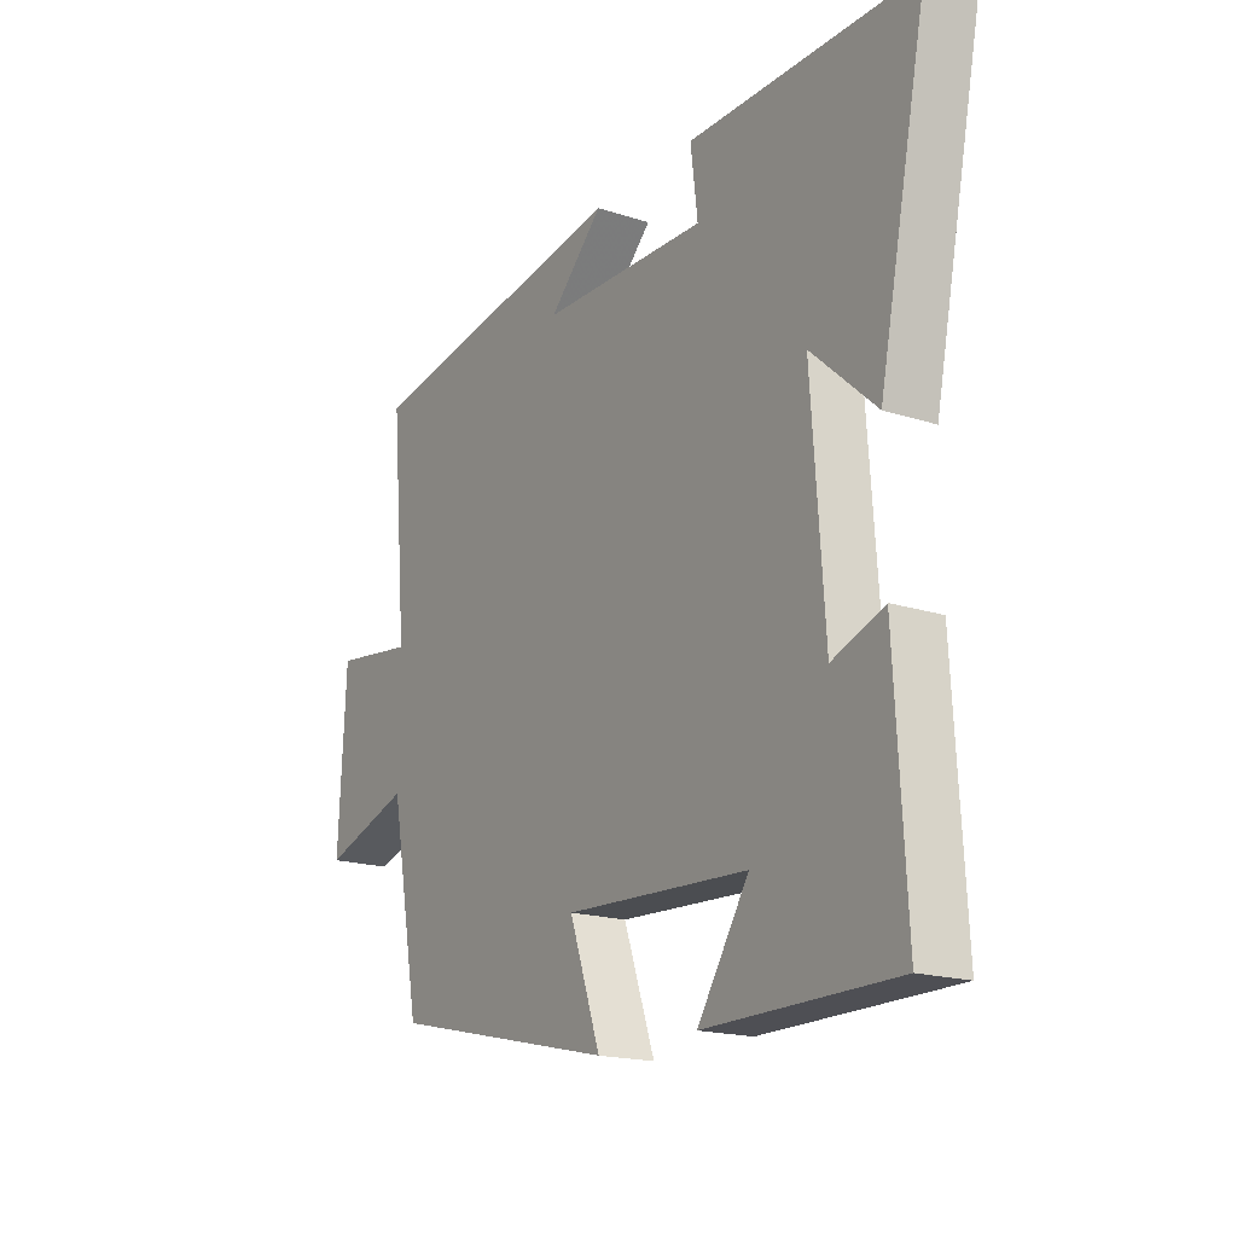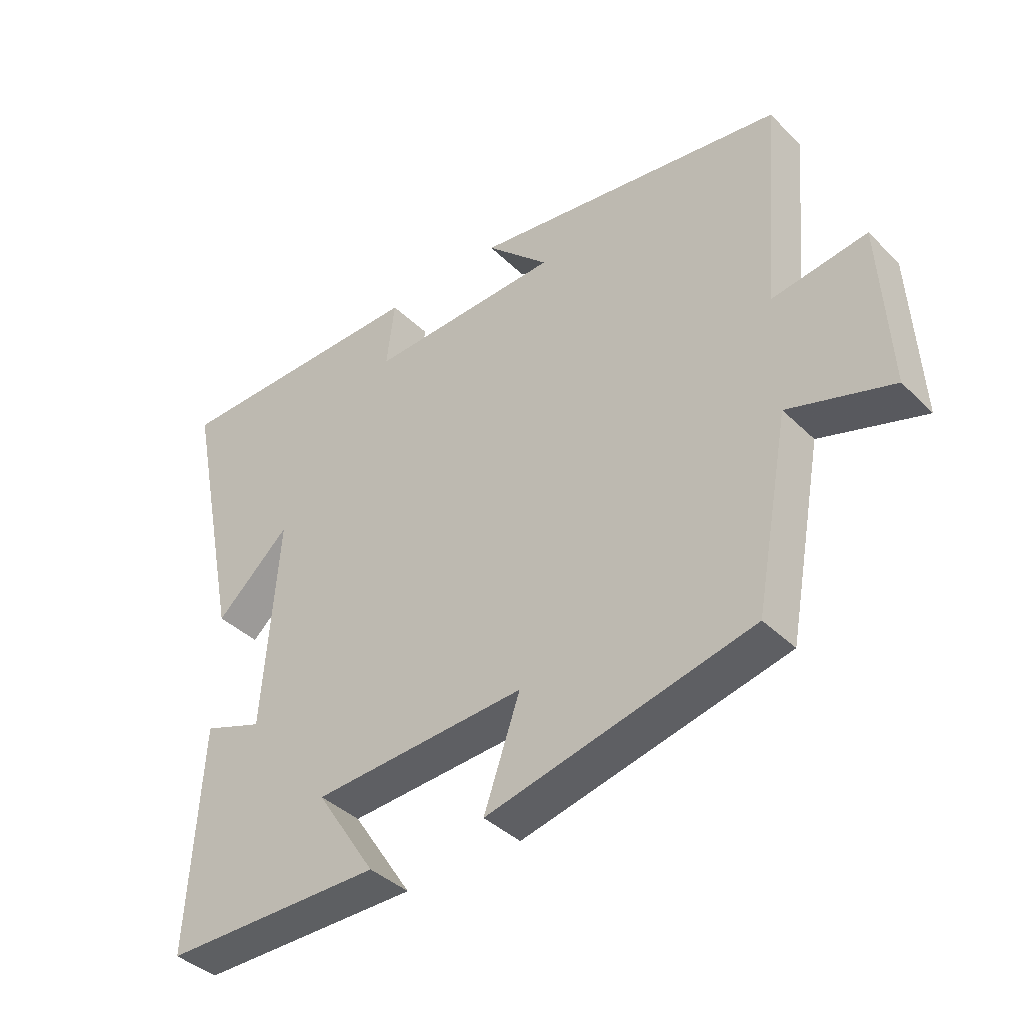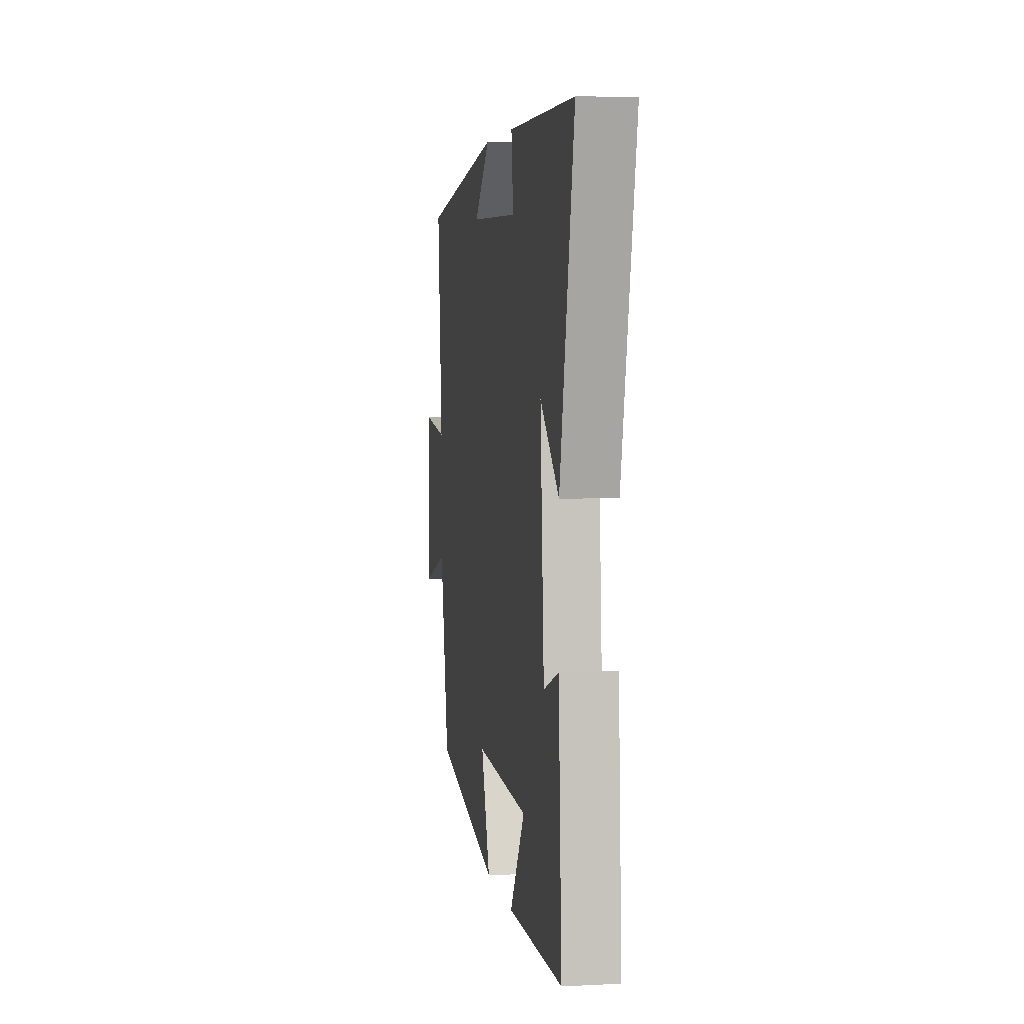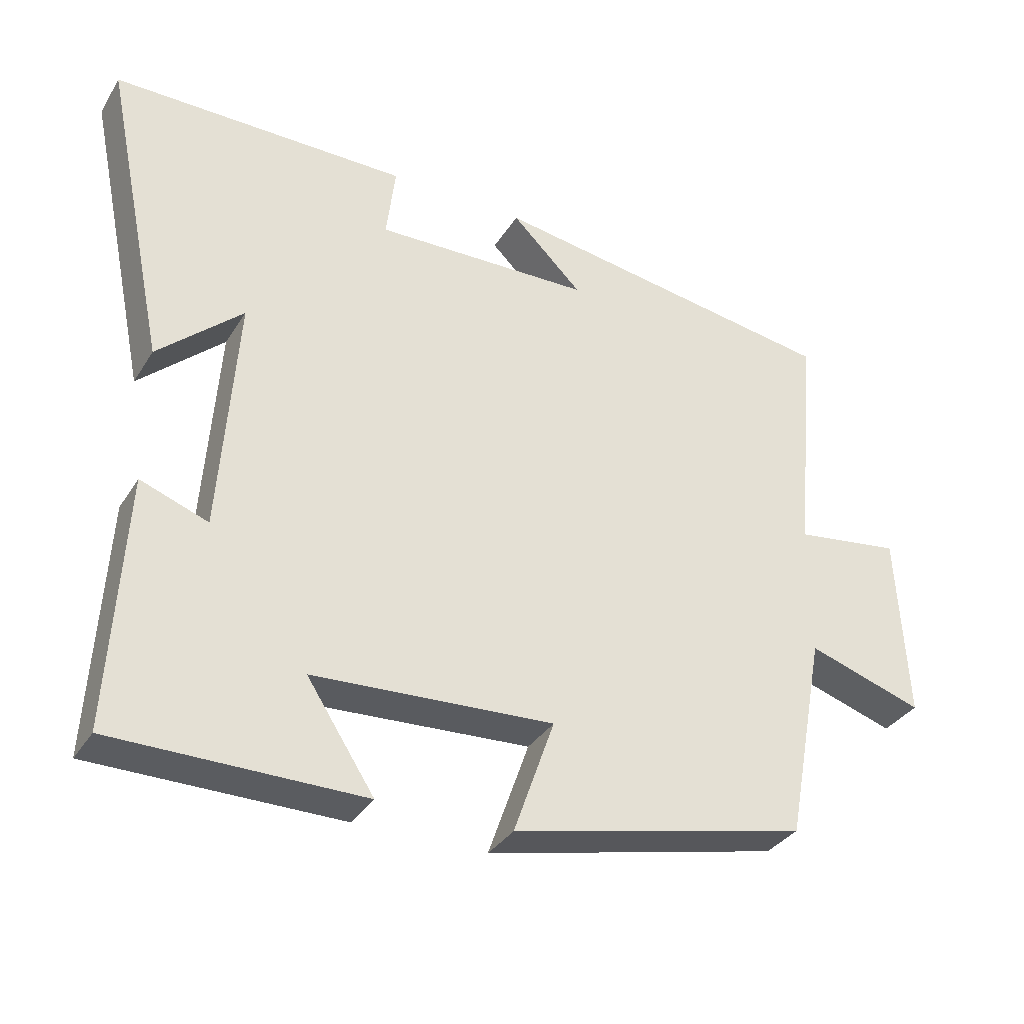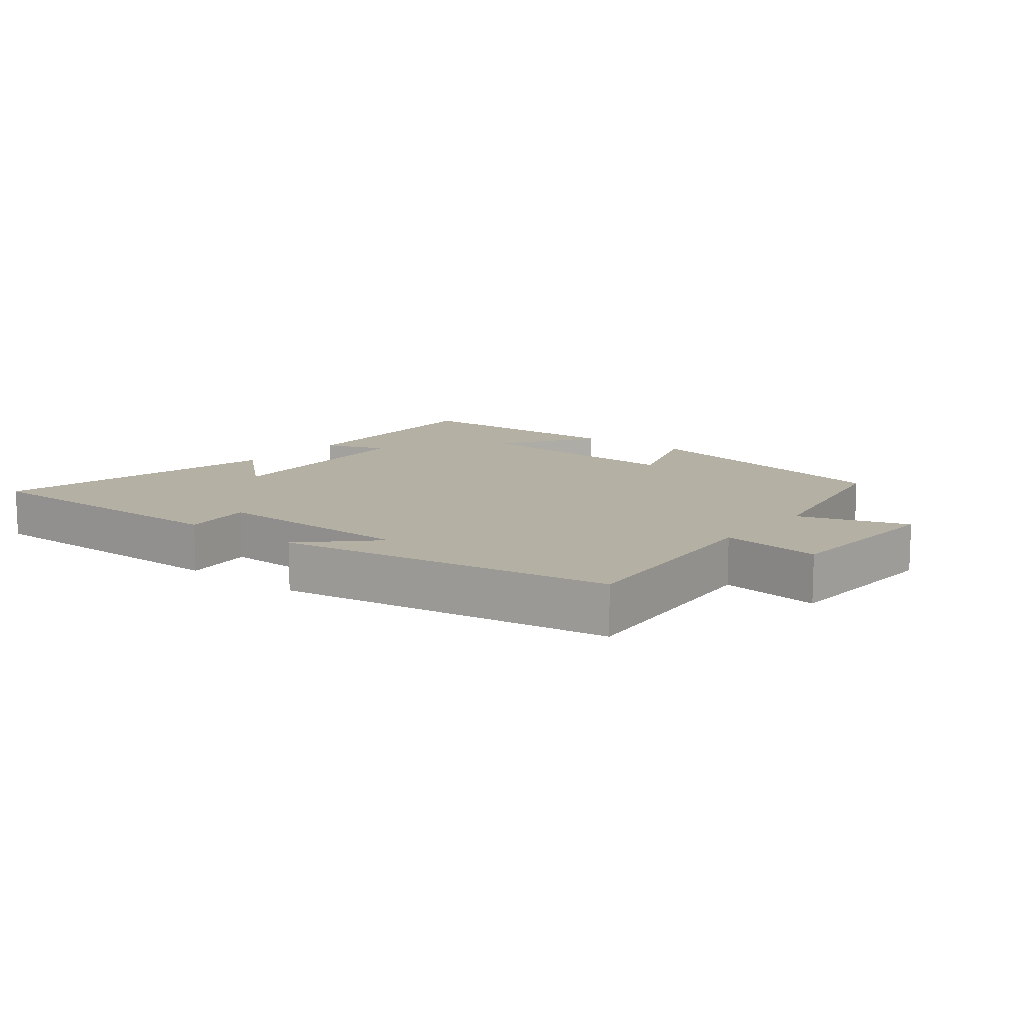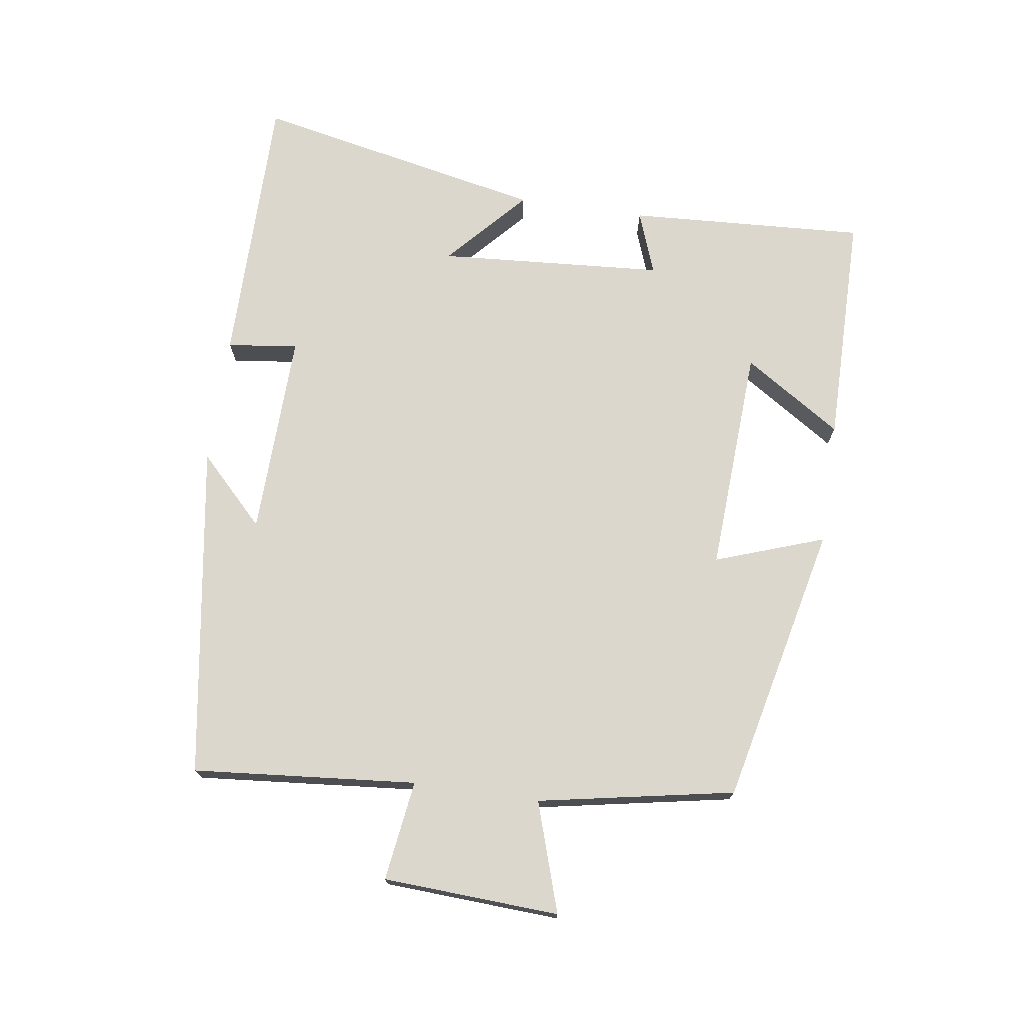
<metadata>
{"format":"obj","ext":"obj","renderer":"f3d","projection":"perspective","resolution":1024,"background":"white","views":[{"elev":-18.1,"azim":-122.2,"up":"+Z"},{"elev":-39.8,"azim":40.1,"up":"+Z"},{"elev":4.7,"azim":-99.4,"up":"+Z"},{"elev":-34.0,"azim":-27.5,"up":"+Z"},{"elev":11.6,"azim":38.2,"up":"+Y"},{"elev":73.1,"azim":98.3,"up":"+Y"}]}
</metadata>
<code>
v 0.53 0.07 0.422
v 0.5 0.07 0.084
v 0.651 0.07 0.105
v 0.665 0.07 -0.161
v 0.5 0.07 -0.108
v 0.444 0.07 -0.404
v 0.021 0.07 -0.5
v 0.079 0.07 -0.335
v -0.263 0.07 -0.353
v -0.167 0.07 -0.5
v -0.52 0.07 -0.498
v -0.5 0.07 -0.139
v -0.404 0.07 -0.174
v -0.38 0.07 0.168
v -0.5 0.07 0.059
v -0.591 0.07 0.5
v -0.17 0.07 0.5
v -0.183 0.07 0.393
v 0.127 0.07 0.401
v 0.026 0.07 0.5
v 0.53 0 0.422
v 0.5 0 0.084
v 0.651 0 0.105
v 0.665 0 -0.161
v 0.5 0 -0.108
v 0.444 0 -0.404
v 0.021 0 -0.5
v 0.079 0 -0.335
v -0.263 0 -0.353
v -0.167 0 -0.5
v -0.52 0 -0.498
v -0.5 0 -0.139
v -0.404 0 -0.174
v -0.38 0 0.168
v -0.5 0 0.059
v -0.591 0 0.5
v -0.17 0 0.5
v -0.183 0 0.393
v 0.127 0 0.401
v 0.026 0 0.5
f 19 20 1 2
f 18 19 2
f 15 16 17 18
f 14 15 18
f 13 14 18 2
f 10 11 12 13
f 9 10 13
f 8 9 13 2
f 5 6 7 8
f 5 8 2 3
f 3 4 5
f 22 21 40 39
f 22 39 38
f 38 37 36 35
f 38 35 34
f 22 38 34 33
f 33 32 31 30
f 33 30 29
f 22 33 29 28
f 28 27 26 25
f 23 22 28 25
f 25 24 23
f 1 21 22 2
f 2 22 23 3
f 3 23 24 4
f 4 24 25 5
f 5 25 26 6
f 6 26 27 7
f 7 27 28 8
f 8 28 29 9
f 9 29 30 10
f 10 30 31 11
f 11 31 32 12
f 12 32 33 13
f 13 33 34 14
f 14 34 35 15
f 15 35 36 16
f 16 36 37 17
f 17 37 38 18
f 18 38 39 19
f 19 39 40 20
f 20 40 21 1

</code>
